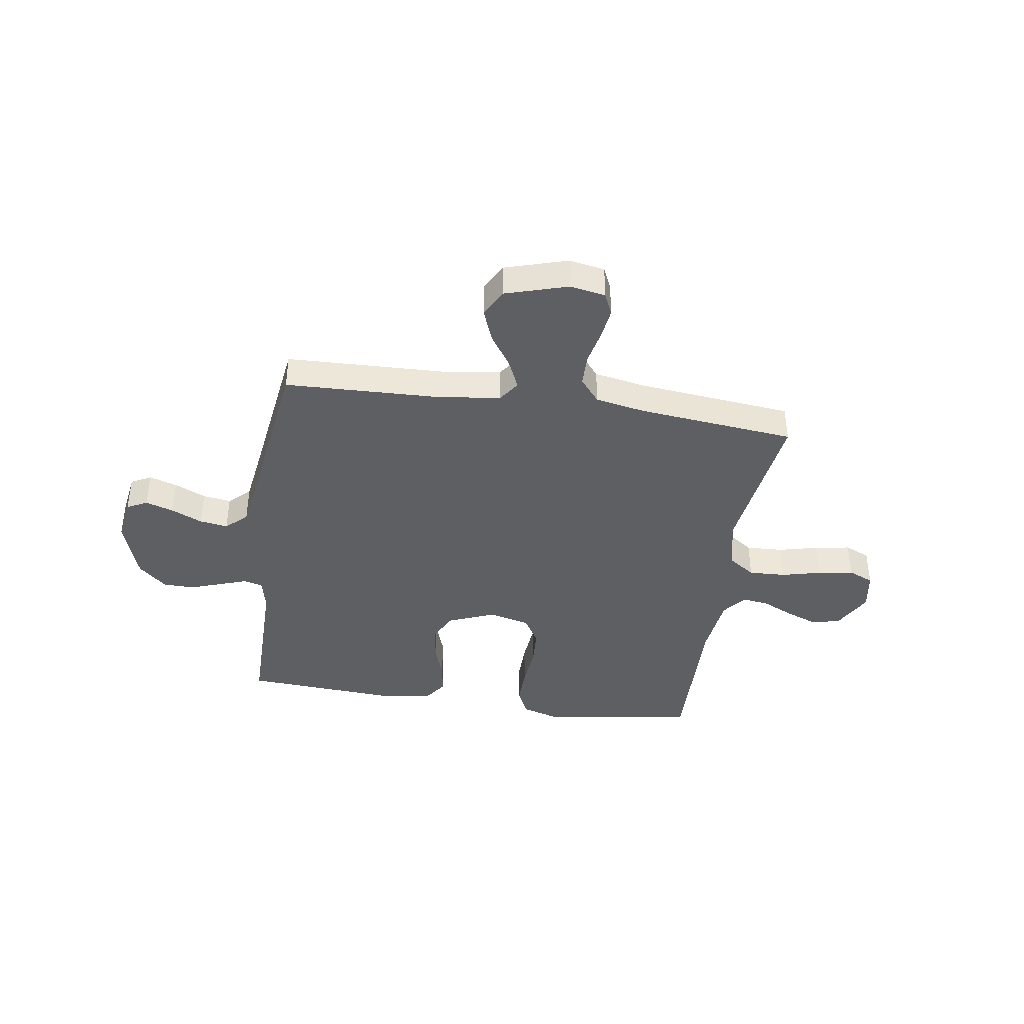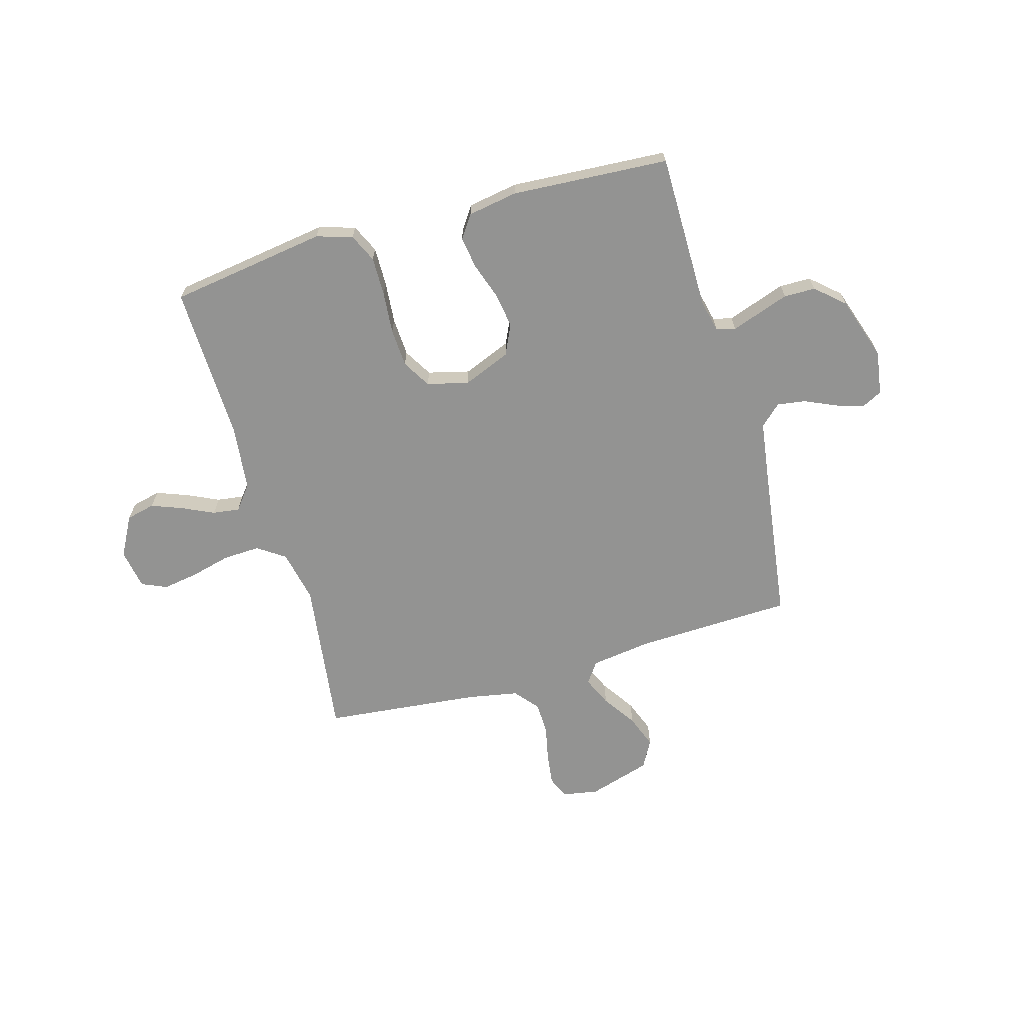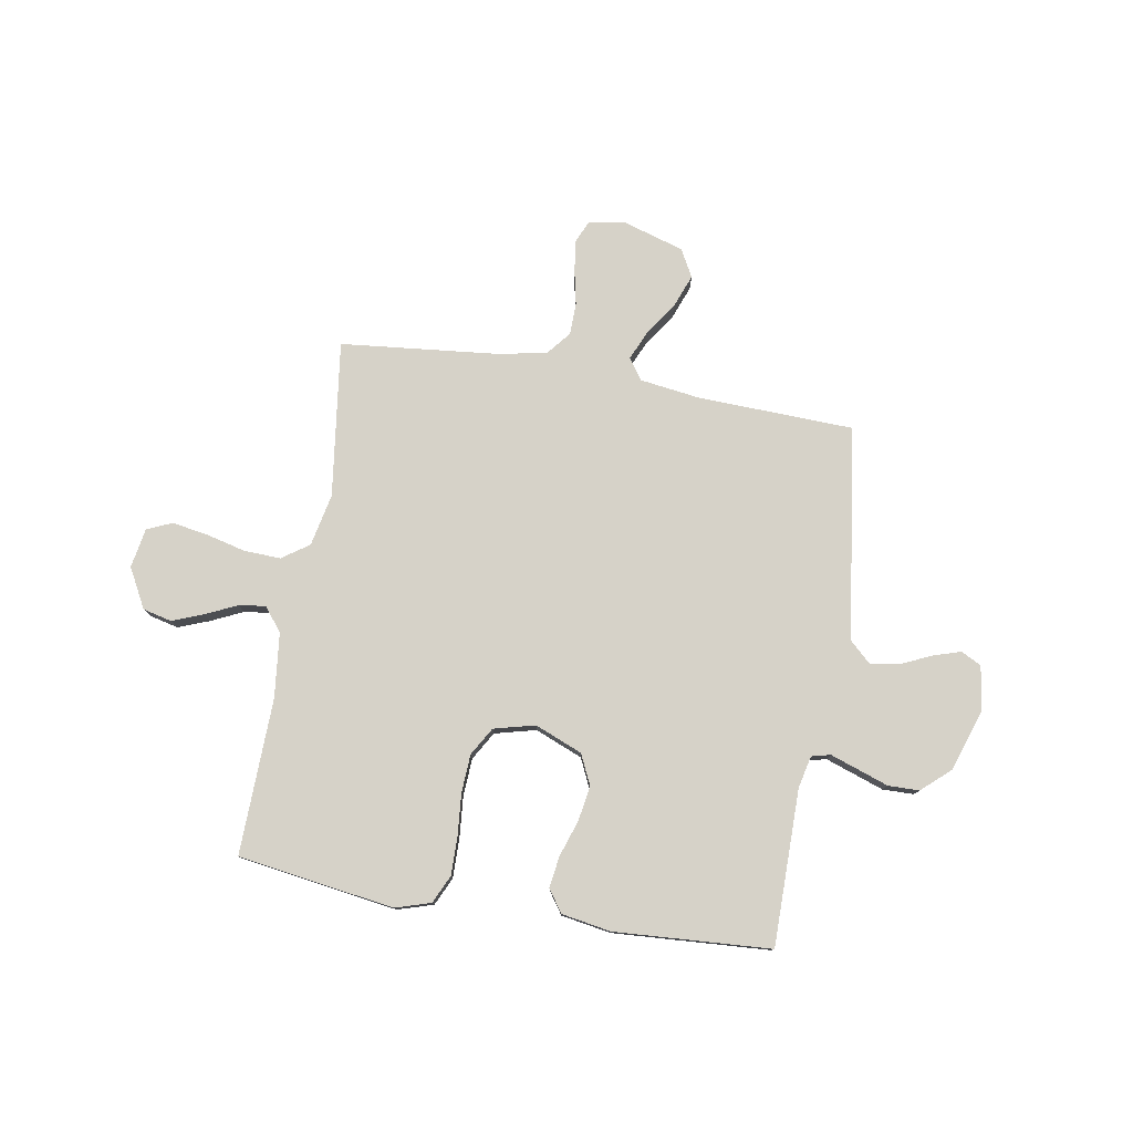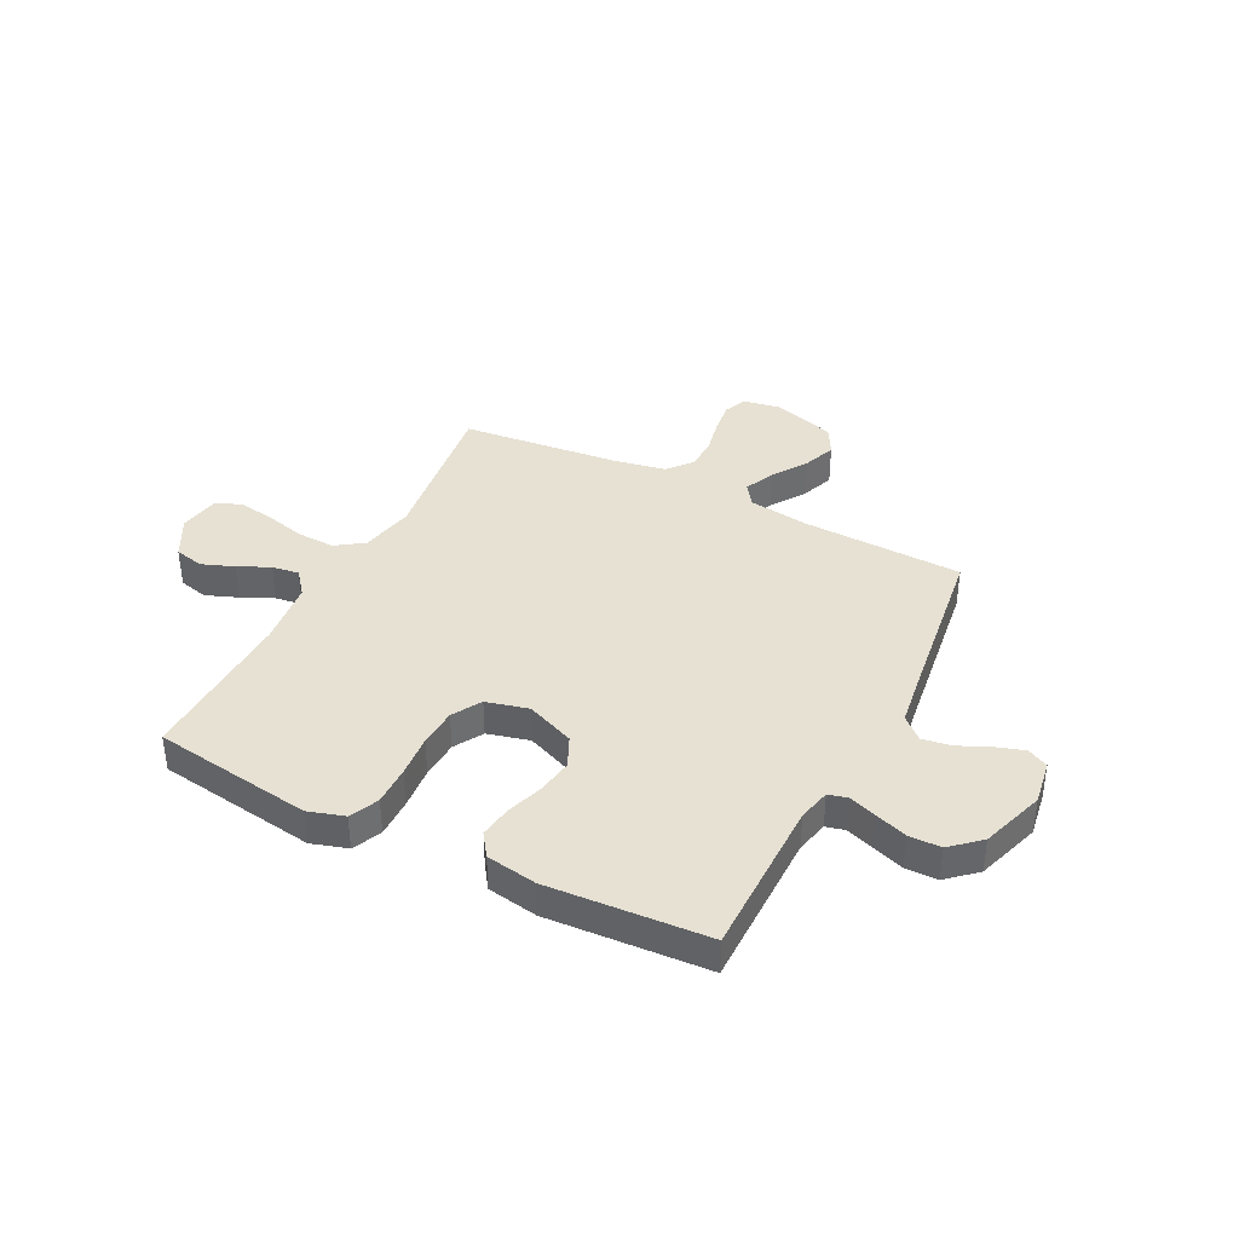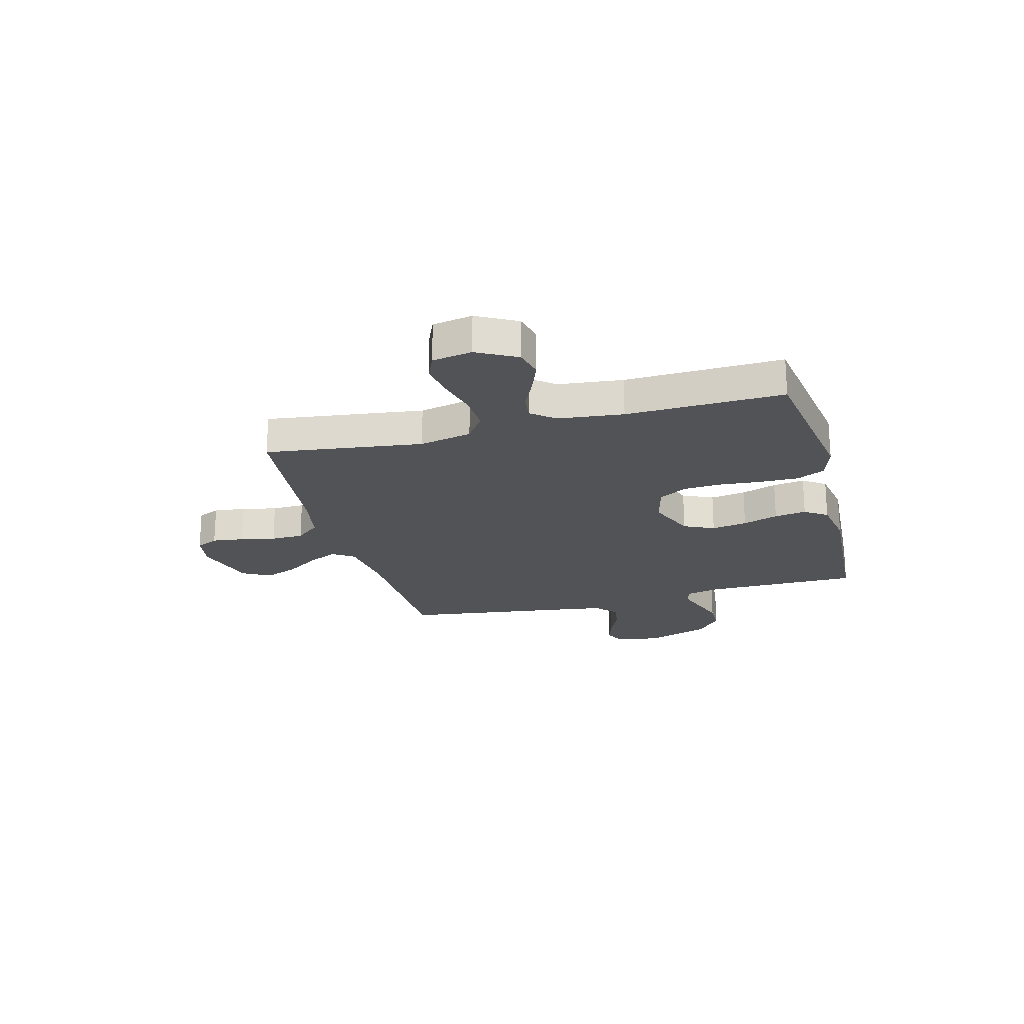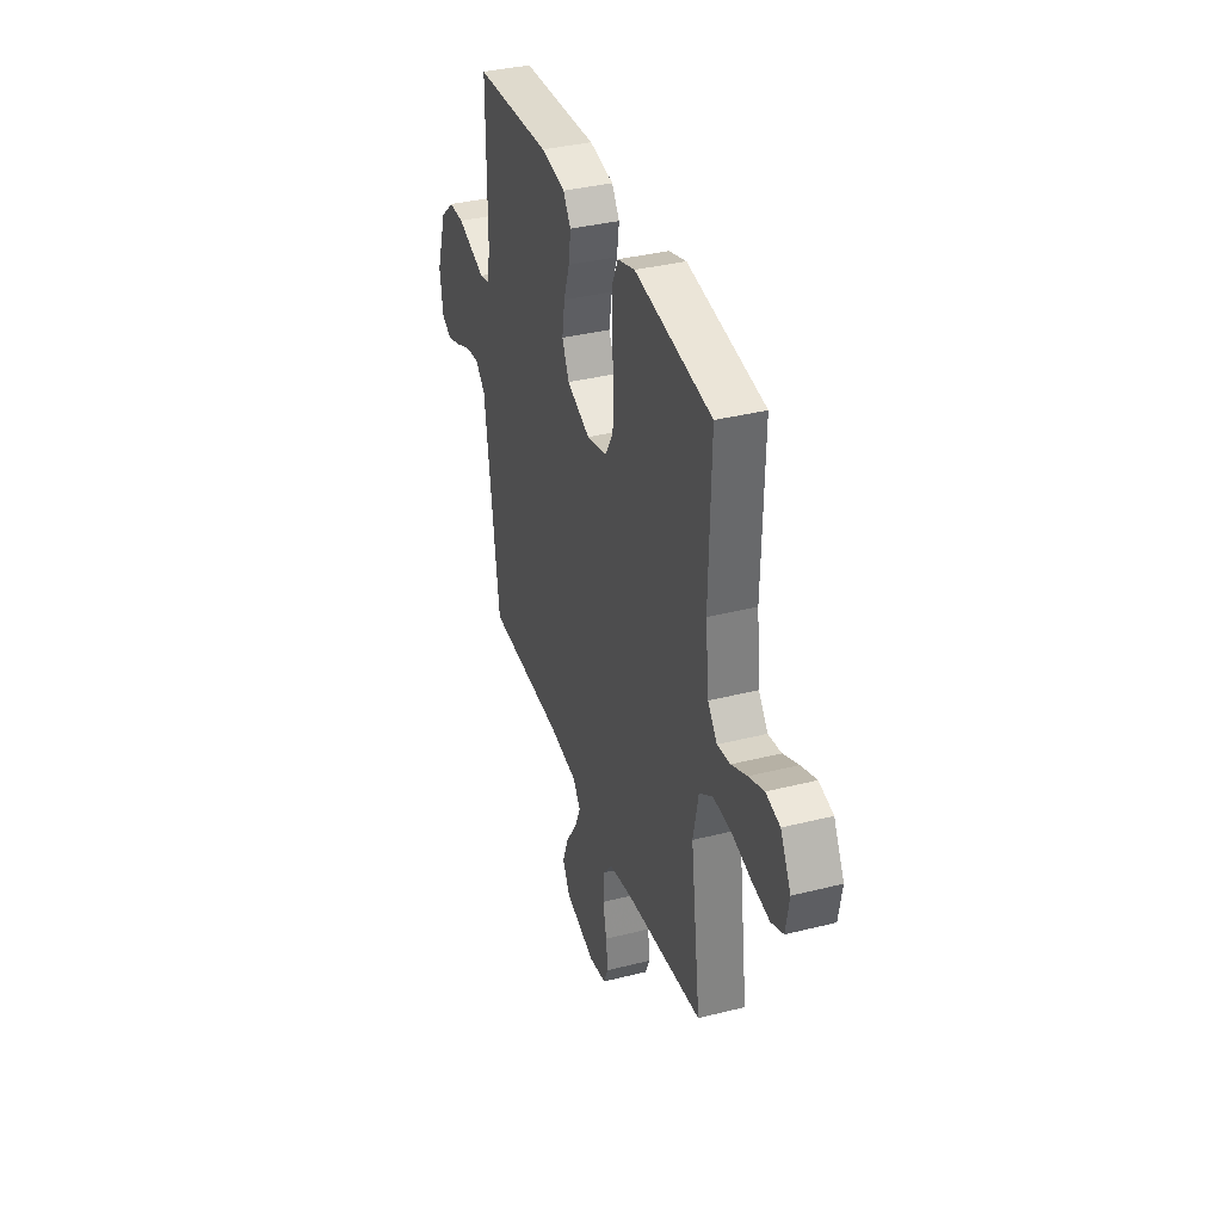
<metadata>
{"format":"obj","ext":"obj","renderer":"f3d","projection":"perspective","resolution":1024,"background":"white","views":[{"elev":-40.2,"azim":171.4,"up":"+Y"},{"elev":-66.6,"azim":16.0,"up":"+Y"},{"elev":78.3,"azim":9.7,"up":"+Y"},{"elev":38.6,"azim":26.9,"up":"+Y"},{"elev":-21.9,"azim":-75.0,"up":"+Y"},{"elev":36.5,"azim":-108.1,"up":"+Z"}]}
</metadata>
<code>
v 0.5 0.07 -0.5
v 0.2 0.07 -0.51
v 0.084 0.07 -0.526
v 0.056 0.07 -0.566
v 0.081 0.07 -0.622
v 0.124 0.07 -0.686
v 0.148 0.07 -0.749
v 0.119 0.07 -0.802
v 0 0.07 -0.838
v -0.068 0.07 -0.826
v -0.087 0.07 -0.784
v -0.079 0.07 -0.723
v -0.065 0.07 -0.657
v -0.066 0.07 -0.595
v -0.104 0.07 -0.549
v -0.2 0.07 -0.531
v -0.5 0.07 -0.5
v -0.46 0.07 -0.2
v -0.481 0.07 -0.1
v -0.533 0.07 -0.064
v -0.604 0.07 -0.067
v -0.68 0.07 -0.086
v -0.748 0.07 -0.097
v -0.796 0.07 -0.076
v -0.809 0.07 0
v -0.768 0.07 0.076
v -0.713 0.07 0.089
v -0.653 0.07 0.066
v -0.593 0.07 0.038
v -0.542 0.07 0.031
v -0.506 0.07 0.076
v -0.492 0.07 0.2
v -0.5 0.07 0.5
v -0.2 0.07 0.544
v -0.132 0.07 0.523
v -0.107 0.07 0.469
v -0.108 0.07 0.395
v -0.115 0.07 0.315
v -0.111 0.07 0.242
v -0.079 0.07 0.188
v 0 0.07 0.168
v 0.091 0.07 0.205
v 0.118 0.07 0.263
v 0.107 0.07 0.331
v 0.084 0.07 0.399
v 0.075 0.07 0.46
v 0.105 0.07 0.503
v 0.2 0.07 0.519
v 0.5 0.07 0.5
v 0.5 0.07 0.2
v 0.514 0.07 0.139
v 0.55 0.07 0.13
v 0.602 0.07 0.148
v 0.662 0.07 0.169
v 0.722 0.07 0.168
v 0.776 0.07 0.12
v 0.816 0.07 0
v 0.803 0.07 -0.084
v 0.764 0.07 -0.104
v 0.711 0.07 -0.087
v 0.651 0.07 -0.06
v 0.597 0.07 -0.052
v 0.557 0.07 -0.089
v 0.541 0.07 -0.2
v 0.5 0 -0.5
v 0.2 0 -0.51
v 0.084 0 -0.526
v 0.056 0 -0.566
v 0.081 0 -0.622
v 0.124 0 -0.686
v 0.148 0 -0.749
v 0.119 0 -0.802
v 0 0 -0.838
v -0.068 0 -0.826
v -0.087 0 -0.784
v -0.079 0 -0.723
v -0.065 0 -0.657
v -0.066 0 -0.595
v -0.104 0 -0.549
v -0.2 0 -0.531
v -0.5 0 -0.5
v -0.46 0 -0.2
v -0.481 0 -0.1
v -0.533 0 -0.064
v -0.604 0 -0.067
v -0.68 0 -0.086
v -0.748 0 -0.097
v -0.796 0 -0.076
v -0.809 0 0
v -0.768 0 0.076
v -0.713 0 0.089
v -0.653 0 0.066
v -0.593 0 0.038
v -0.542 0 0.031
v -0.506 0 0.076
v -0.492 0 0.2
v -0.5 0 0.5
v -0.2 0 0.544
v -0.132 0 0.523
v -0.107 0 0.469
v -0.108 0 0.395
v -0.115 0 0.315
v -0.111 0 0.242
v -0.079 0 0.188
v 0 0 0.168
v 0.091 0 0.205
v 0.118 0 0.263
v 0.107 0 0.331
v 0.084 0 0.399
v 0.075 0 0.46
v 0.105 0 0.503
v 0.2 0 0.519
v 0.5 0 0.5
v 0.5 0 0.2
v 0.514 0 0.139
v 0.55 0 0.13
v 0.602 0 0.148
v 0.662 0 0.169
v 0.722 0 0.168
v 0.776 0 0.12
v 0.816 0 0
v 0.803 0 -0.084
v 0.764 0 -0.104
v 0.711 0 -0.087
v 0.651 0 -0.06
v 0.597 0 -0.052
v 0.557 0 -0.089
v 0.541 0 -0.2
f 59 60 61
f 58 59 61
f 57 58 61
f 56 57 61
f 55 56 61
f 54 55 61
f 53 54 61
f 52 53 61 62
f 51 52 62 63
f 48 49 50
f 47 48 50
f 46 47 50
f 45 46 50
f 44 45 50
f 51 63 64
f 50 51 64
f 44 50 64
f 43 44 64
f 36 37 38
f 35 36 38
f 34 35 38
f 33 34 38
f 32 33 38
f 31 32 38 39
f 30 31 39 40
f 27 28 29
f 26 27 29
f 25 26 29
f 24 25 29
f 23 24 29
f 22 23 29
f 21 22 29
f 20 21 29 30
f 30 40 41
f 20 30 41
f 19 20 41
f 16 17 18
f 19 41 42
f 18 19 42
f 16 18 42
f 15 16 42
f 11 12 13
f 10 11 13
f 9 10 13
f 8 9 13
f 7 8 13
f 6 7 13
f 5 6 13
f 4 5 13 14
f 64 1 2
f 43 64 2
f 42 43 2
f 14 15 42
f 4 14 42
f 3 4 42
f 2 3 42
f 125 124 123
f 125 123 122
f 125 122 121
f 125 121 120
f 125 120 119
f 125 119 118
f 125 118 117
f 126 125 117 116
f 127 126 116 115
f 114 113 112
f 114 112 111
f 114 111 110
f 114 110 109
f 114 109 108
f 128 127 115
f 128 115 114
f 128 114 108
f 128 108 107
f 102 101 100
f 102 100 99
f 102 99 98
f 102 98 97
f 102 97 96
f 103 102 96 95
f 104 103 95 94
f 93 92 91
f 93 91 90
f 93 90 89
f 93 89 88
f 93 88 87
f 93 87 86
f 93 86 85
f 94 93 85 84
f 105 104 94
f 105 94 84
f 105 84 83
f 82 81 80
f 106 105 83
f 106 83 82
f 106 82 80
f 106 80 79
f 77 76 75
f 77 75 74
f 77 74 73
f 77 73 72
f 77 72 71
f 77 71 70
f 77 70 69
f 78 77 69 68
f 66 65 128
f 66 128 107
f 66 107 106
f 106 79 78
f 106 78 68
f 106 68 67
f 106 67 66
f 1 65 66 2
f 2 66 67 3
f 3 67 68 4
f 4 68 69 5
f 5 69 70 6
f 6 70 71 7
f 7 71 72 8
f 8 72 73 9
f 9 73 74 10
f 10 74 75 11
f 11 75 76 12
f 12 76 77 13
f 13 77 78 14
f 14 78 79 15
f 15 79 80 16
f 16 80 81 17
f 17 81 82 18
f 18 82 83 19
f 19 83 84 20
f 20 84 85 21
f 21 85 86 22
f 22 86 87 23
f 23 87 88 24
f 24 88 89 25
f 25 89 90 26
f 26 90 91 27
f 27 91 92 28
f 28 92 93 29
f 29 93 94 30
f 30 94 95 31
f 31 95 96 32
f 32 96 97 33
f 33 97 98 34
f 34 98 99 35
f 35 99 100 36
f 36 100 101 37
f 37 101 102 38
f 38 102 103 39
f 39 103 104 40
f 40 104 105 41
f 41 105 106 42
f 42 106 107 43
f 43 107 108 44
f 44 108 109 45
f 45 109 110 46
f 46 110 111 47
f 47 111 112 48
f 48 112 113 49
f 49 113 114 50
f 50 114 115 51
f 51 115 116 52
f 52 116 117 53
f 53 117 118 54
f 54 118 119 55
f 55 119 120 56
f 56 120 121 57
f 57 121 122 58
f 58 122 123 59
f 59 123 124 60
f 60 124 125 61
f 61 125 126 62
f 62 126 127 63
f 63 127 128 64
f 64 128 65 1

</code>
